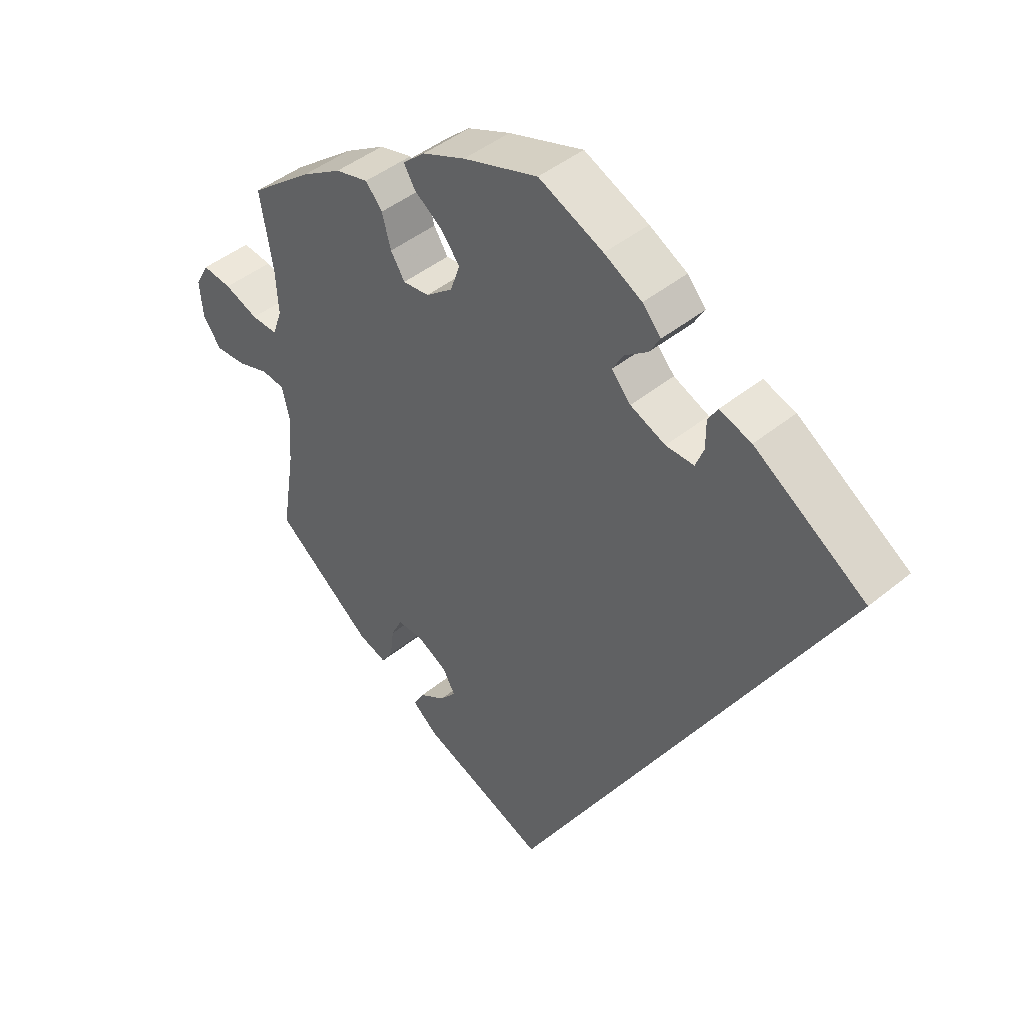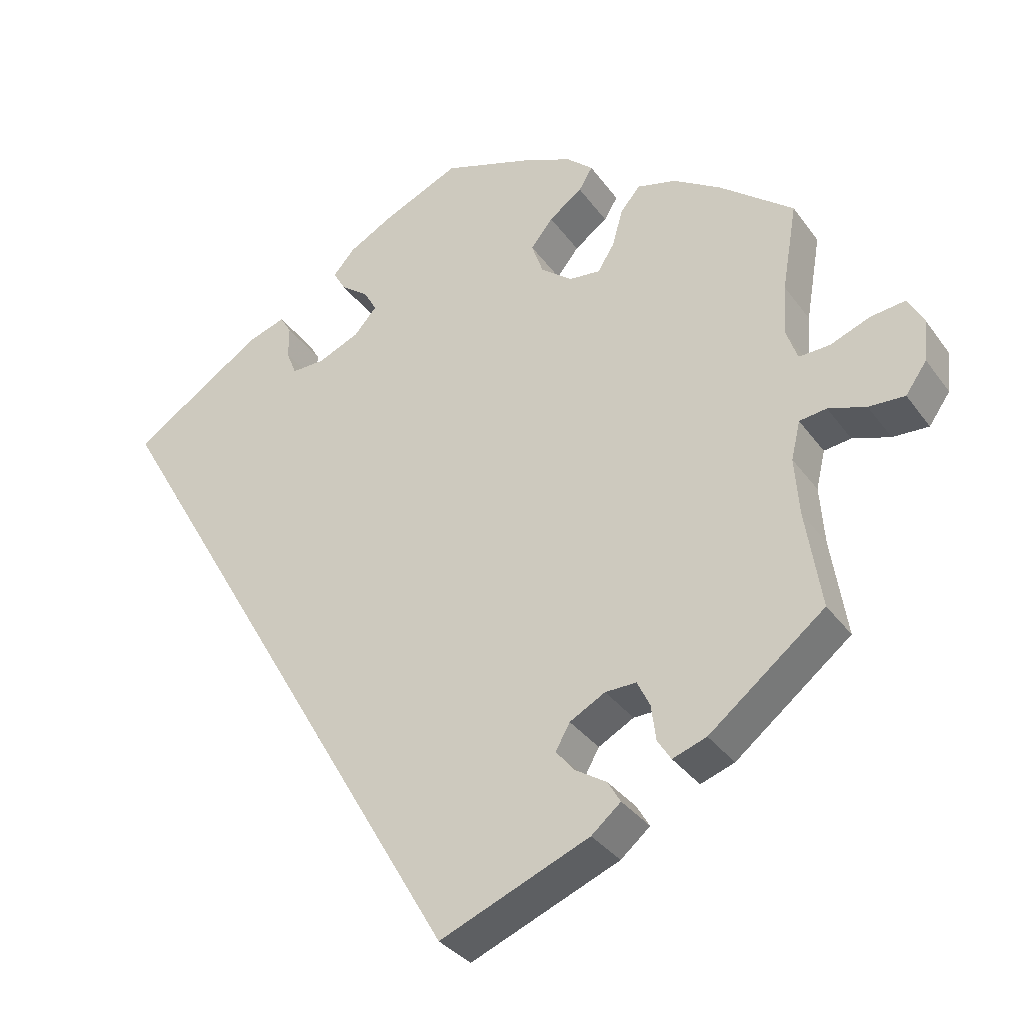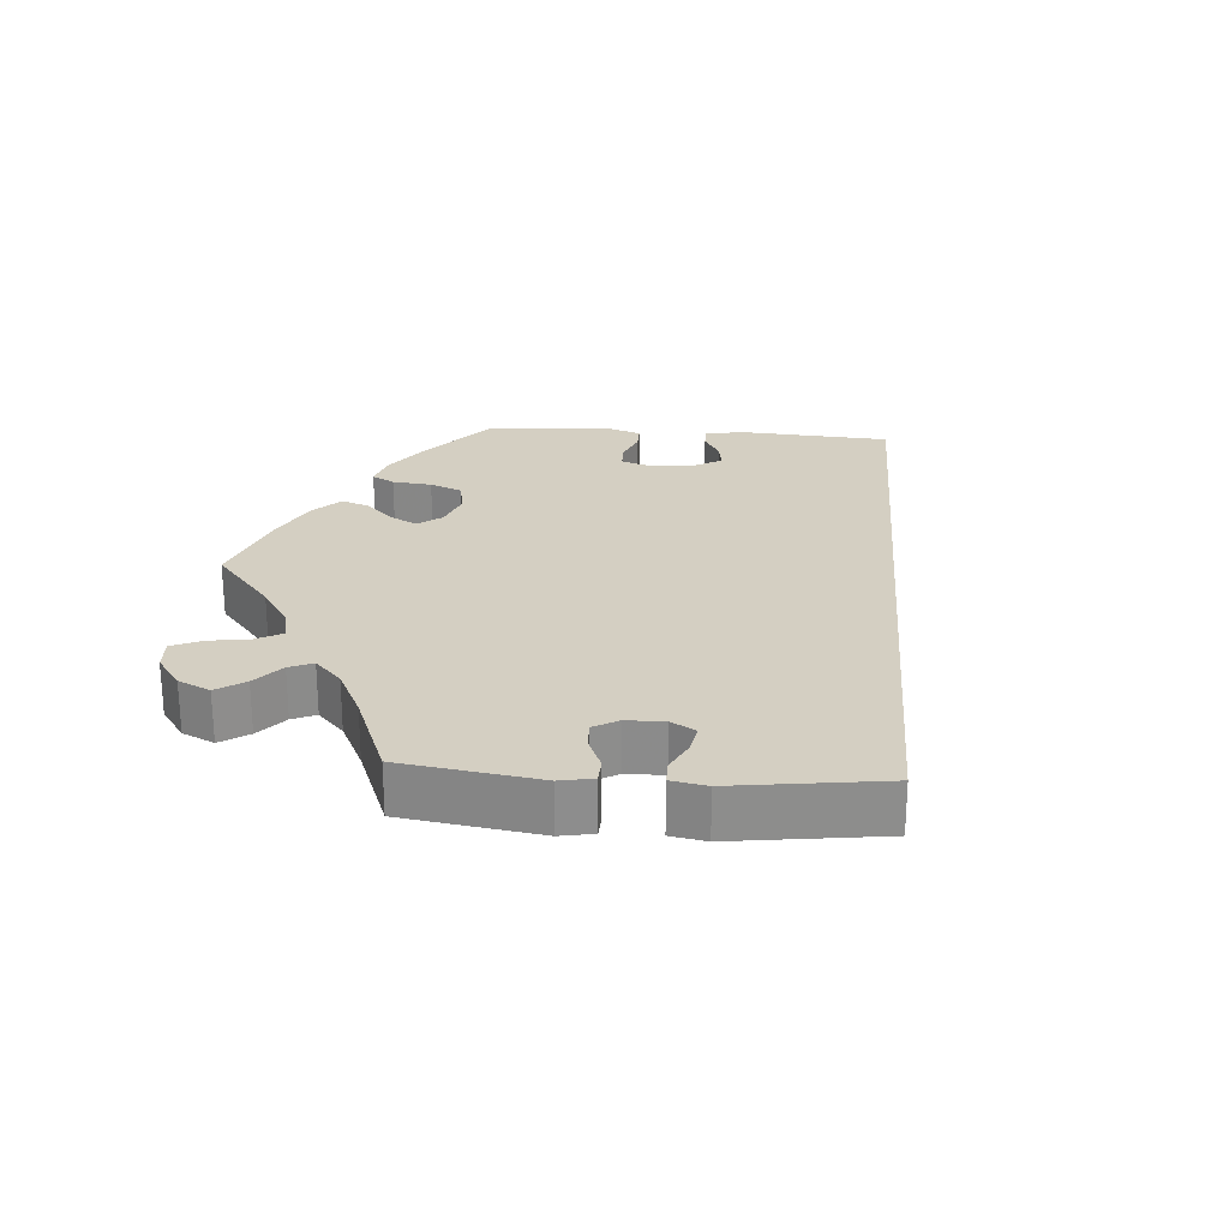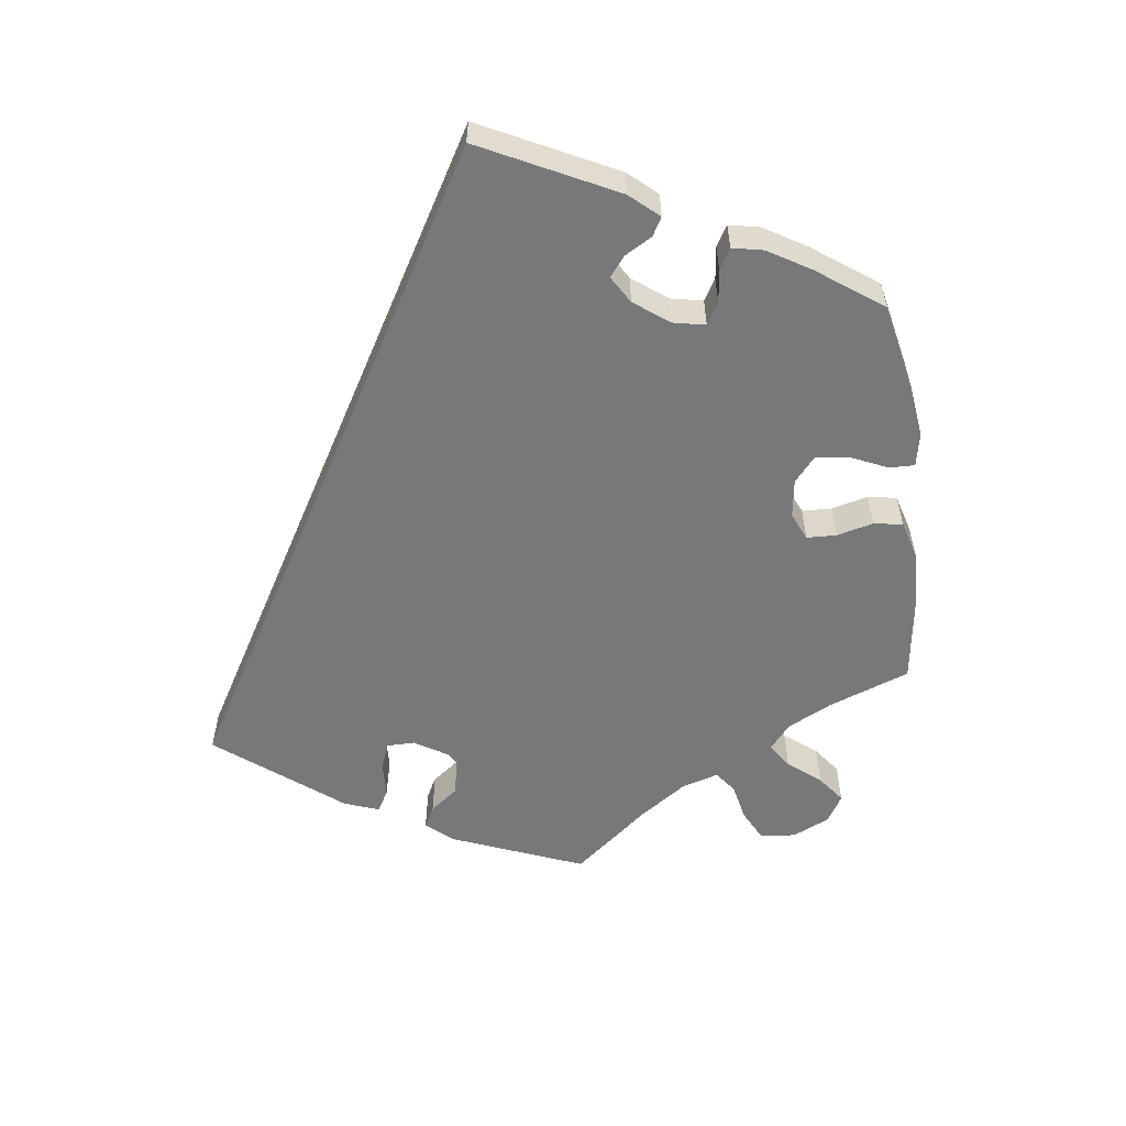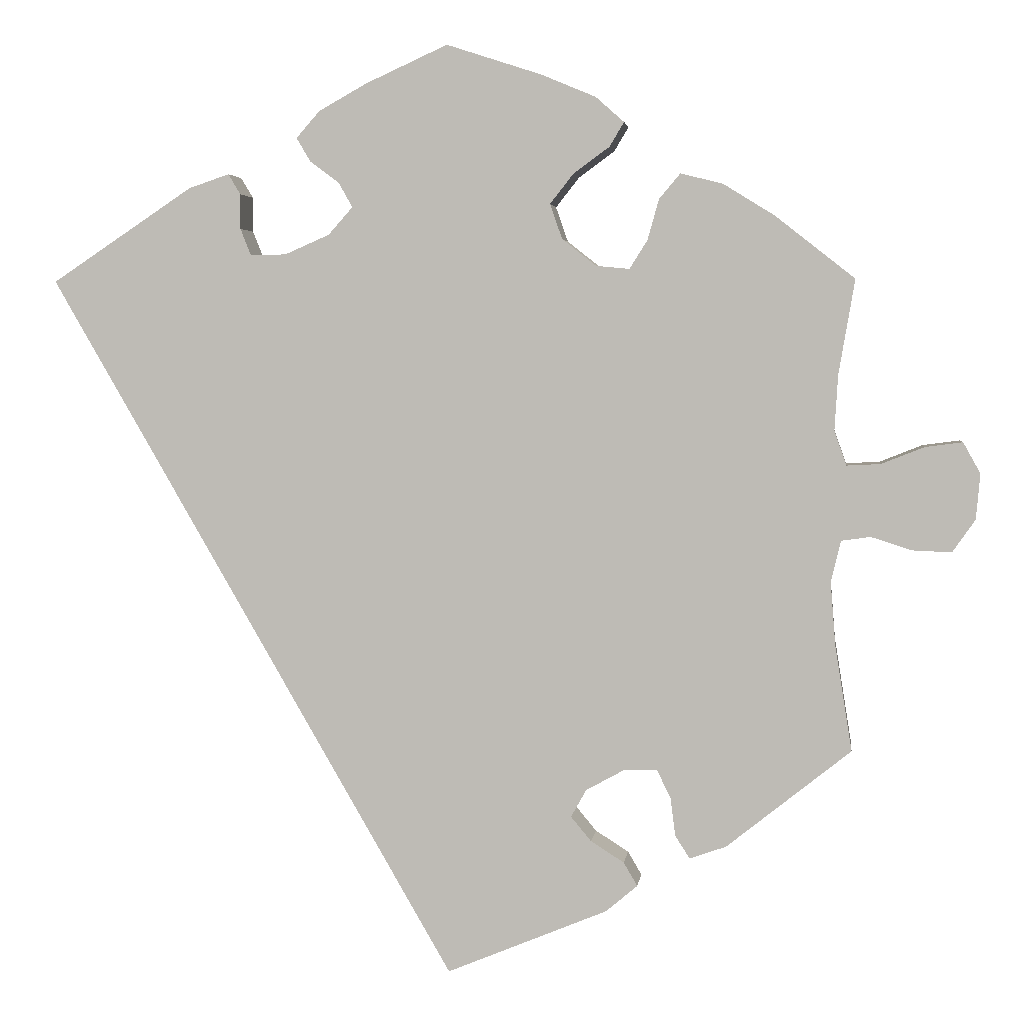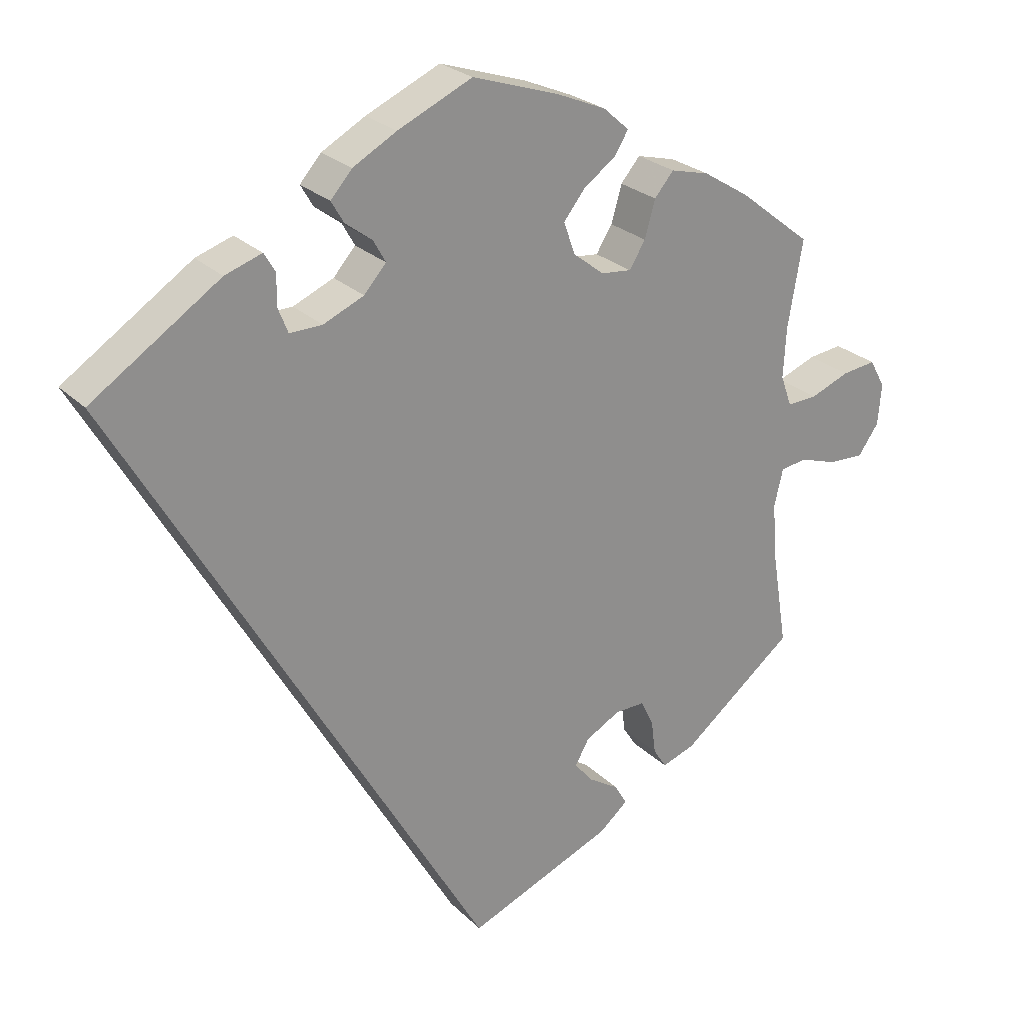
<metadata>
{"format":"obj","ext":"obj","renderer":"f3d","projection":"perspective","resolution":1024,"background":"white","views":[{"elev":44.1,"azim":-133.8,"up":"+Z"},{"elev":-33.7,"azim":30.3,"up":"+Z"},{"elev":25.8,"azim":154.2,"up":"+Y"},{"elev":-57.3,"azim":-52.8,"up":"+Y"},{"elev":3.5,"azim":7.1,"up":"+Z"},{"elev":25.3,"azim":-33.5,"up":"+Z"}]}
</metadata>
<code>
v 0.116 0.07 0.54
v 0.183 0.07 0.512
v 0.218 0.07 0.481
v 0.2 0.07 0.451
v 0.156 0.07 0.419
v 0.127 0.07 0.382
v 0.142 0.07 0.339
v 0.184 0.07 0.306
v 0.225 0.07 0.302
v 0.247 0.07 0.337
v 0.261 0.07 0.387
v 0.287 0.07 0.418
v 0.339 0.07 0.405
v 0.402 0.07 0.366
v 0.5 0.07 0.289
v 0.48 0.07 0.172
v 0.476 0.07 0.104
v 0.491 0.07 0.062
v 0.532 0.07 0.064
v 0.585 0.07 0.085
v 0.631 0.07 0.091
v 0.652 0.07 0.053
v 0.647 0.07 -0.003
v 0.619 0.07 -0.043
v 0.571 0.07 -0.041
v 0.521 0.07 -0.025
v 0.485 0.07 -0.03
v 0.473 0.07 -0.081
v 0.479 0.07 -0.158
v 0.5 0.07 -0.289
v 0.347 0.07 -0.411
v 0.302 0.07 -0.427
v 0.284 0.07 -0.399
v 0.278 0.07 -0.352
v 0.261 0.07 -0.317
v 0.22 0.07 -0.318
v 0.173 0.07 -0.344
v 0.154 0.07 -0.378
v 0.179 0.07 -0.408
v 0.22 0.07 -0.434
v 0.237 0.07 -0.463
v 0.198 0.07 -0.496
v 0 0.07 -0.578
v -0.501 0.07 0.289
v -0.327 0.07 0.405
v -0.277 0.07 0.422
v -0.262 0.07 0.397
v -0.262 0.07 0.354
v -0.249 0.07 0.321
v -0.205 0.07 0.322
v -0.15 0.07 0.346
v -0.12 0.07 0.38
v -0.137 0.07 0.41
v -0.173 0.07 0.437
v -0.19 0.07 0.466
v -0.161 0.07 0.499
v -0.102 0.07 0.532
v -0.001 0.07 0.578
v 0.116 0 0.54
v 0.183 0 0.512
v 0.218 0 0.481
v 0.2 0 0.451
v 0.156 0 0.419
v 0.127 0 0.382
v 0.142 0 0.339
v 0.184 0 0.306
v 0.225 0 0.302
v 0.247 0 0.337
v 0.261 0 0.387
v 0.287 0 0.418
v 0.339 0 0.405
v 0.402 0 0.366
v 0.5 0 0.289
v 0.48 0 0.172
v 0.476 0 0.104
v 0.491 0 0.062
v 0.532 0 0.064
v 0.585 0 0.085
v 0.631 0 0.091
v 0.652 0 0.053
v 0.647 0 -0.003
v 0.619 0 -0.043
v 0.571 0 -0.041
v 0.521 0 -0.025
v 0.485 0 -0.03
v 0.473 0 -0.081
v 0.479 0 -0.158
v 0.5 0 -0.289
v 0.347 0 -0.411
v 0.302 0 -0.427
v 0.284 0 -0.399
v 0.278 0 -0.352
v 0.261 0 -0.317
v 0.22 0 -0.318
v 0.173 0 -0.344
v 0.154 0 -0.378
v 0.179 0 -0.408
v 0.22 0 -0.434
v 0.237 0 -0.463
v 0.198 0 -0.496
v 0 0 -0.578
v -0.501 0 0.289
v -0.327 0 0.405
v -0.277 0 0.422
v -0.262 0 0.397
v -0.262 0 0.354
v -0.249 0 0.321
v -0.205 0 0.322
v -0.15 0 0.346
v -0.12 0 0.38
v -0.137 0 0.41
v -0.173 0 0.437
v -0.19 0 0.466
v -0.161 0 0.499
v -0.102 0 0.532
v -0.001 0 0.578
f 53 54 55 56
f 52 53 56 57
f 45 46 47 48
f 45 48 49
f 44 45 49
f 43 44 49 50
f 39 40 41 42
f 38 39 42 43
f 37 38 43 50
f 31 32 33 34
f 29 30 31 34
f 28 29 34 35
f 27 28 35 36
f 23 24 25 26
f 23 26 27
f 22 23 27
f 19 20 21 22
f 18 19 22 27
f 17 18 27 36
f 13 14 15 16
f 10 11 12 13
f 9 10 13 16
f 8 9 16 17
f 2 3 4 5
f 2 5 6
f 1 2 6
f 52 57 58 1
f 36 37 50 51
f 8 17 36 51
f 7 8 51 52
f 6 7 52
f 1 6 52
f 114 113 112 111
f 115 114 111 110
f 106 105 104 103
f 107 106 103
f 107 103 102
f 108 107 102 101
f 100 99 98 97
f 101 100 97 96
f 108 101 96 95
f 92 91 90 89
f 92 89 88 87
f 93 92 87 86
f 94 93 86 85
f 84 83 82 81
f 85 84 81
f 85 81 80
f 80 79 78 77
f 85 80 77 76
f 94 85 76 75
f 74 73 72 71
f 71 70 69 68
f 74 71 68 67
f 75 74 67 66
f 63 62 61 60
f 64 63 60
f 64 60 59
f 59 116 115 110
f 109 108 95 94
f 109 94 75 66
f 110 109 66 65
f 110 65 64
f 110 64 59
f 1 59 60 2
f 2 60 61 3
f 3 61 62 4
f 4 62 63 5
f 5 63 64 6
f 6 64 65 7
f 7 65 66 8
f 8 66 67 9
f 9 67 68 10
f 10 68 69 11
f 11 69 70 12
f 12 70 71 13
f 13 71 72 14
f 14 72 73 15
f 15 73 74 16
f 16 74 75 17
f 17 75 76 18
f 18 76 77 19
f 19 77 78 20
f 20 78 79 21
f 21 79 80 22
f 22 80 81 23
f 23 81 82 24
f 24 82 83 25
f 25 83 84 26
f 26 84 85 27
f 27 85 86 28
f 28 86 87 29
f 29 87 88 30
f 30 88 89 31
f 31 89 90 32
f 32 90 91 33
f 33 91 92 34
f 34 92 93 35
f 35 93 94 36
f 36 94 95 37
f 37 95 96 38
f 38 96 97 39
f 39 97 98 40
f 40 98 99 41
f 41 99 100 42
f 42 100 101 43
f 43 101 102 44
f 44 102 103 45
f 45 103 104 46
f 46 104 105 47
f 47 105 106 48
f 48 106 107 49
f 49 107 108 50
f 50 108 109 51
f 51 109 110 52
f 52 110 111 53
f 53 111 112 54
f 54 112 113 55
f 55 113 114 56
f 56 114 115 57
f 57 115 116 58
f 58 116 59 1

</code>
